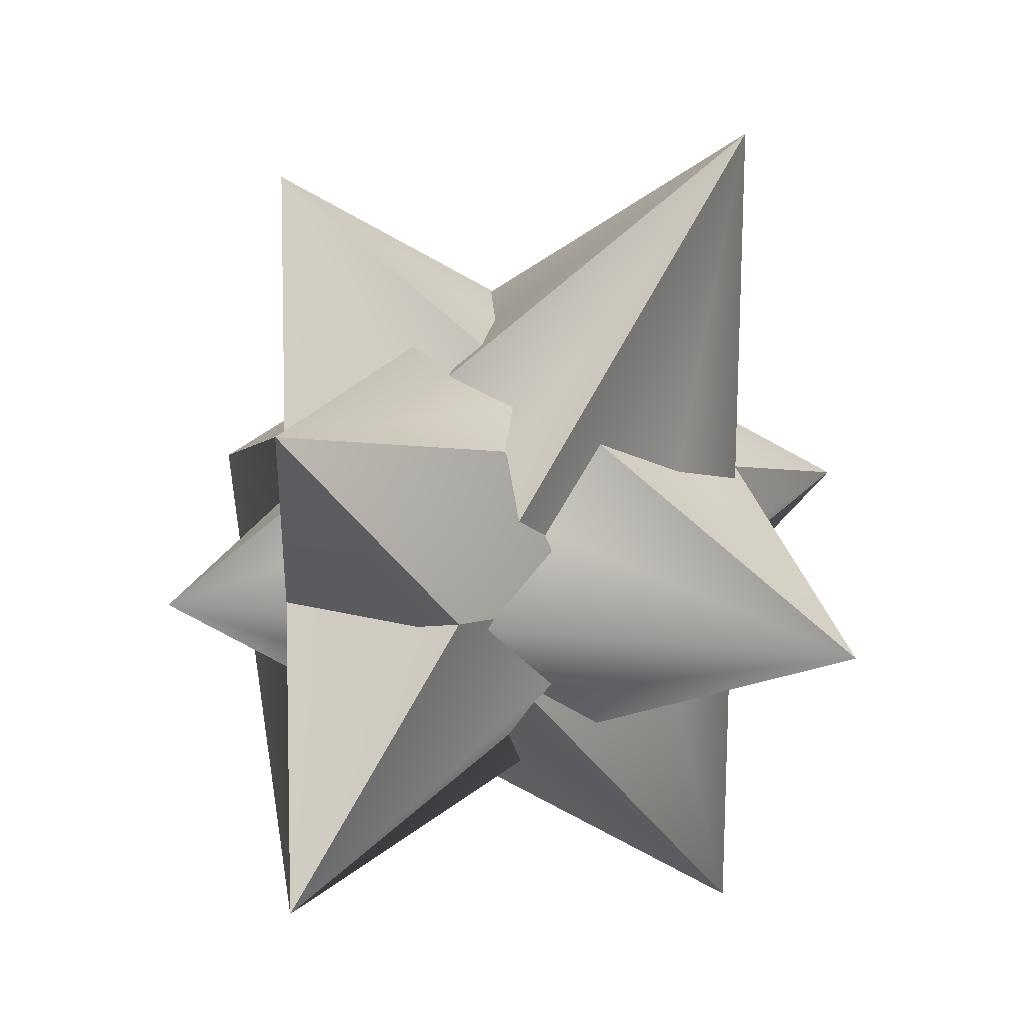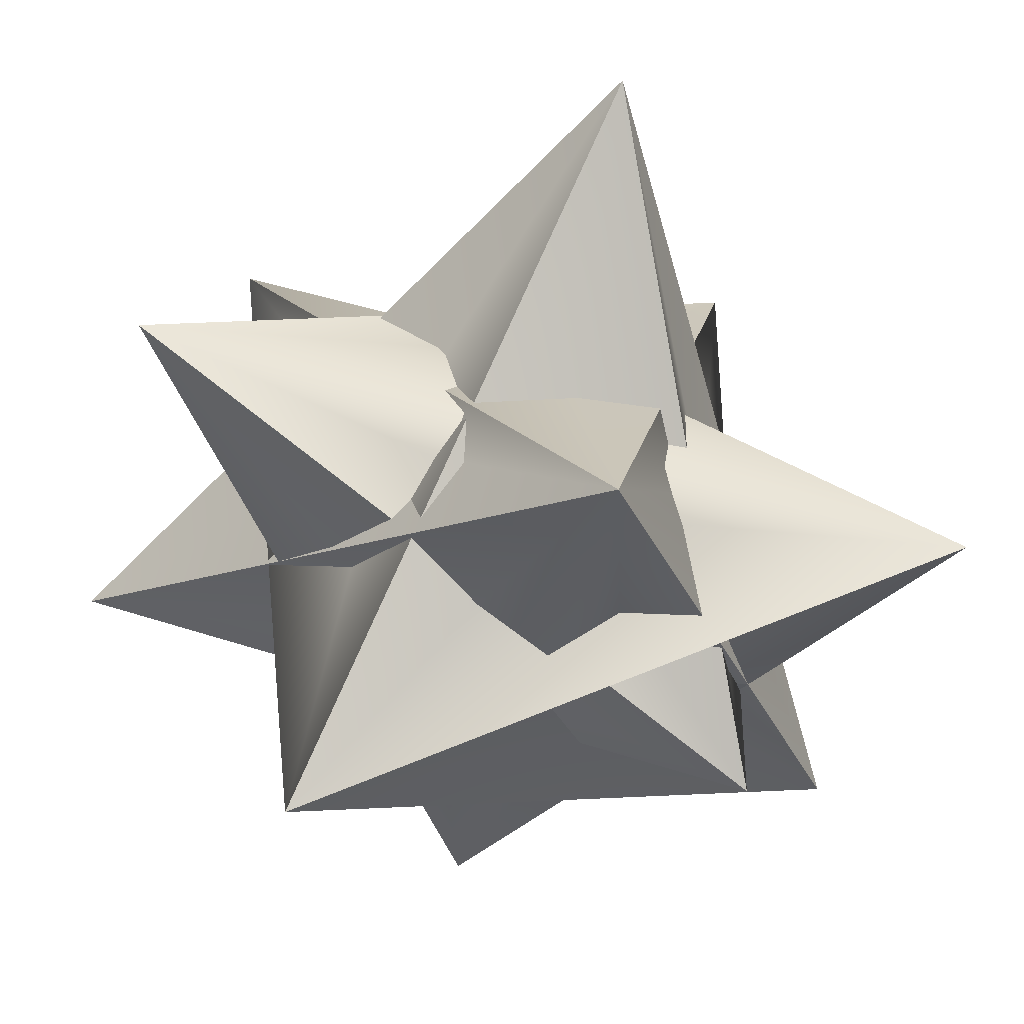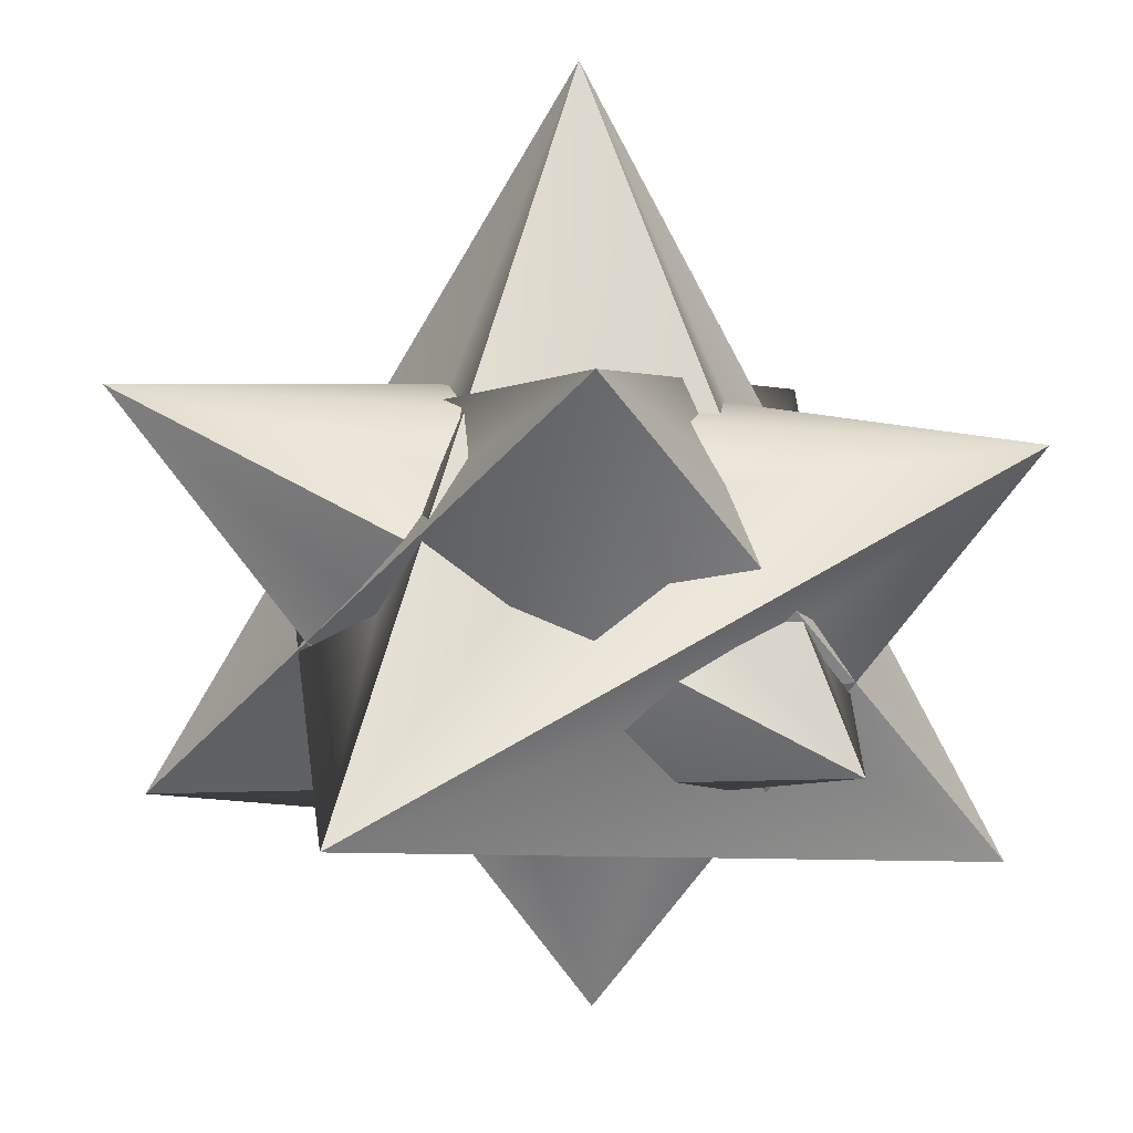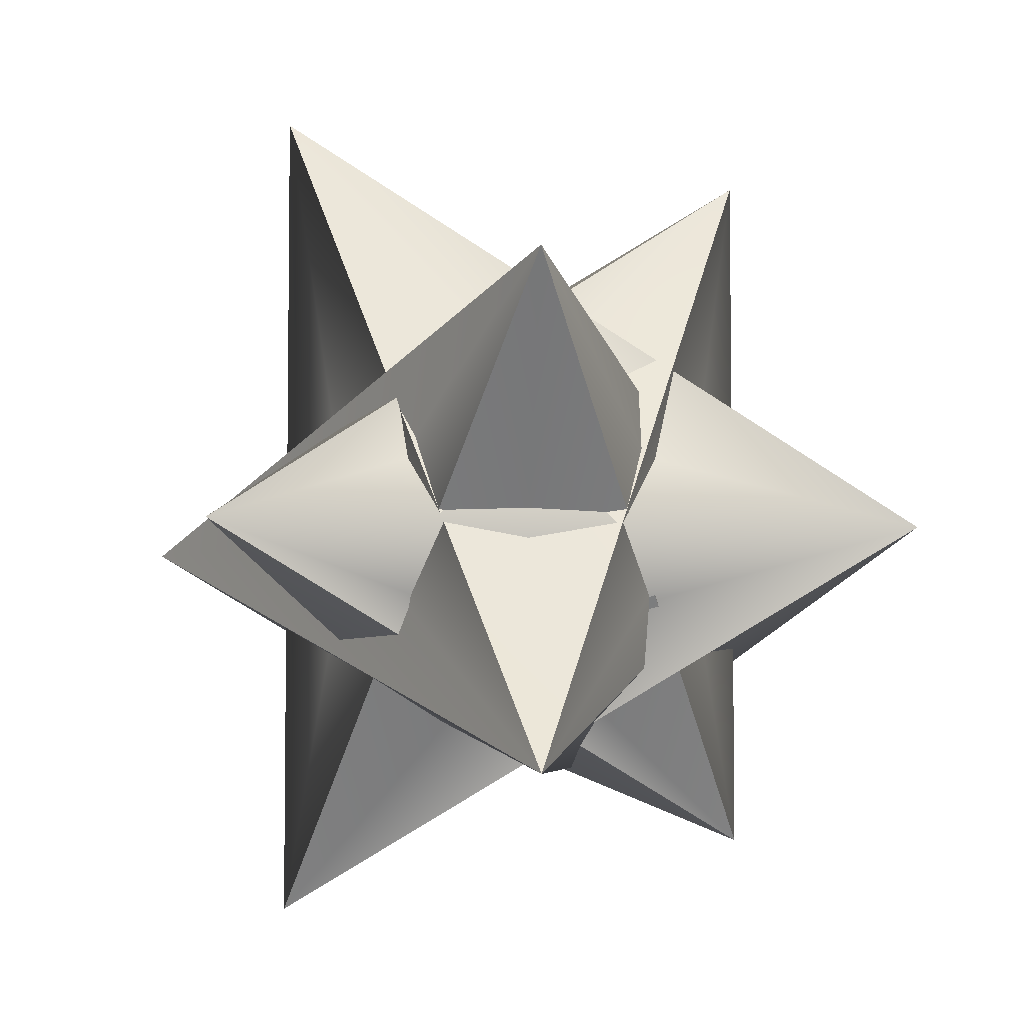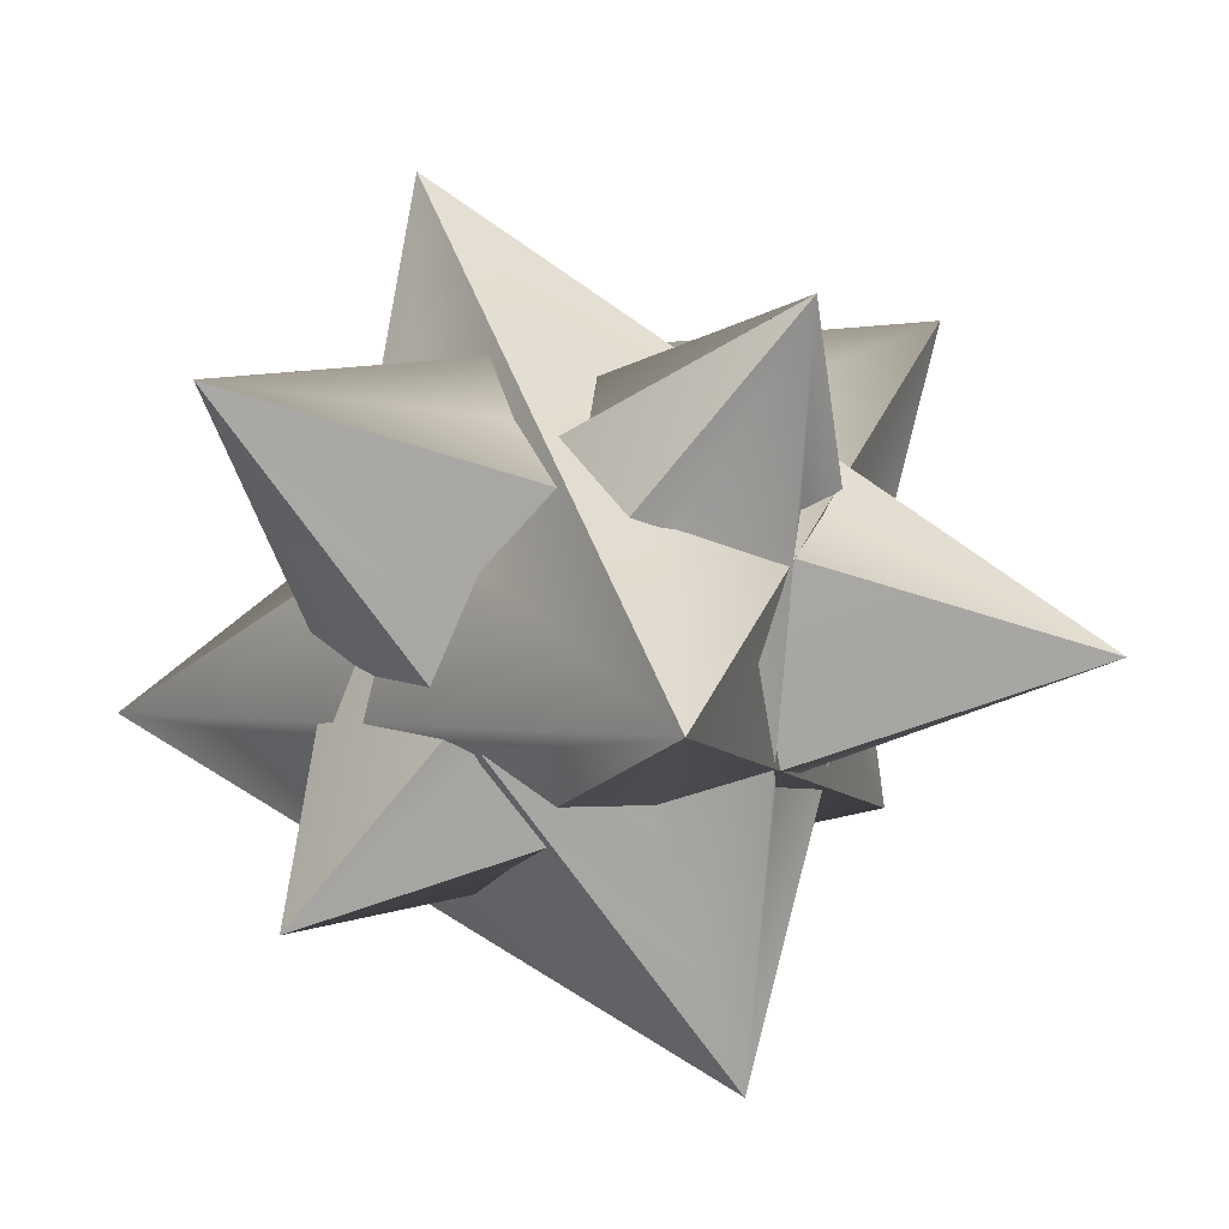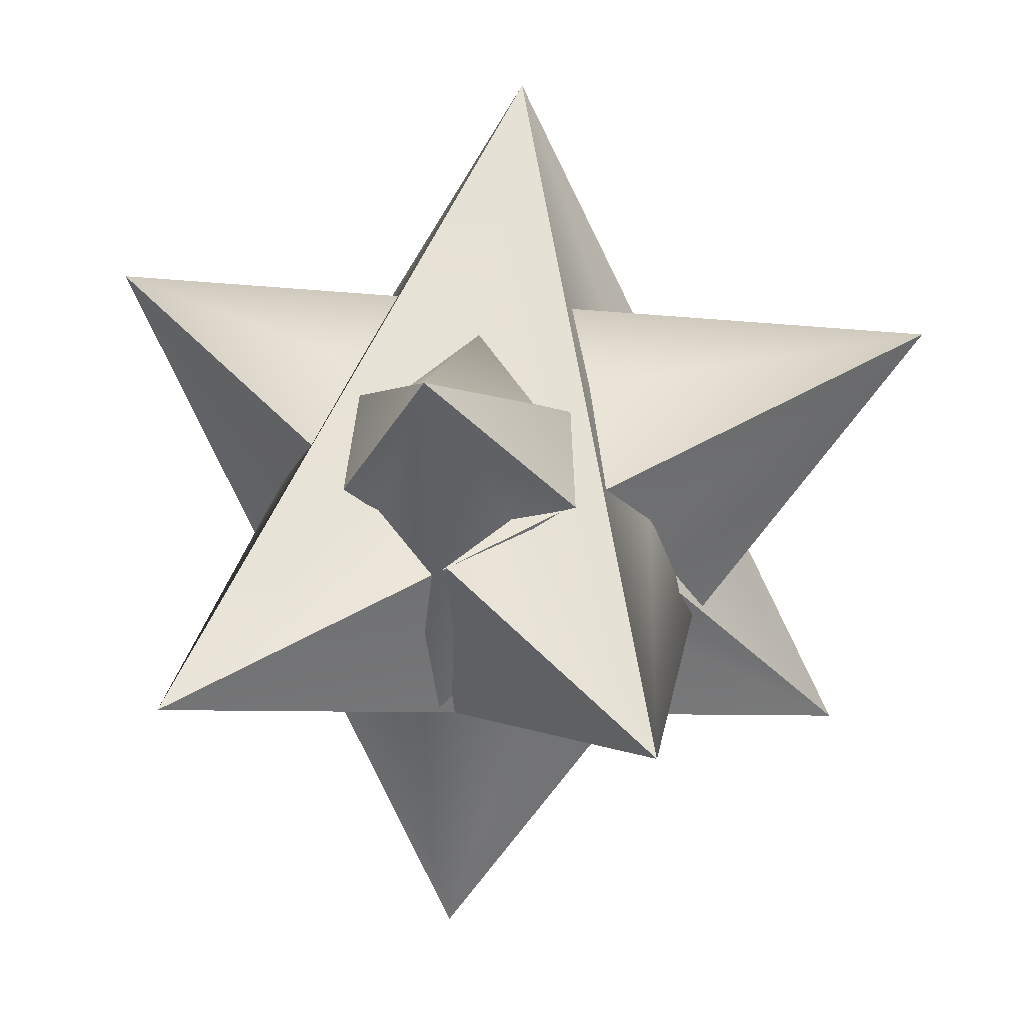
<metadata>
{"format":"obj","ext":"obj","renderer":"f3d","projection":"perspective","resolution":1024,"background":"white","views":[{"elev":19.2,"azim":-78.2,"up":"+Y"},{"elev":-37.8,"azim":167.0,"up":"+Z"},{"elev":33.7,"azim":178.5,"up":"+Y"},{"elev":-4.9,"azim":86.1,"up":"+Y"},{"elev":10.7,"azim":51.6,"up":"+Z"},{"elev":30.5,"azim":99.5,"up":"+Z"}]}
</metadata>
<code>
g Hedra02
v -1.526e-05 5.723 3.537
v -13.5 7.909 -4.222
v 10.53 -0.0003662 10.23
v -1.526e-05 12.8 -7.909
v -7.909 -0.0003662 12.8
v 14.7 7.909 0.08398
v -1.526e-05 5.723 -3.537
v -7.898 -0.0003662 -9.82
v -1.526e-05 14.9 7.909
v 7.909 -0.0003662 -12.8
v -3.537 -0.0003662 -5.723
v 7.909 -0.0003662 -12.8
v -13.5 -7.91 -4.222
v -1.526e-05 12.8 -7.909
v -1.526e-05 -10.47 -7.909
v -13.5 7.909 -4.222
v -1.526e-05 -5.724 -3.537
v 7.909 -0.0003662 -12.8
v -1.526e-05 -12.8 7.909
v -7.898 -0.0003662 -9.82
v 14.7 -7.91 0.08398
v -13.5 -7.91 -4.222
v -1.526e-05 -5.724 3.537
v -7.909 -0.0003662 12.8
v -1.526e-05 -10.47 -7.909
v 10.53 -0.0003662 10.23
v 3.537 -0.0003662 5.723
v 14.7 -7.91 0.08398
v -1.526e-05 14.9 7.909
v -1.526e-05 -12.8 7.909
v 14.7 7.909 0.08398
v -7.909 -0.0003662 12.8
v 5.723 -3.537 0.0002441
v -1.526e-05 -12.8 7.909
v 7.909 -0.0003662 -12.8
v 10.53 -0.0003662 10.23
v -1.526e-05 -10.47 -7.909
v 14.7 7.909 0.08398
v 5.723 3.537 0.0002441
v -1.526e-05 14.9 7.909
v 14.7 -7.91 0.08398
v -1.526e-05 12.8 -7.909
v 3.537 -0.0003662 -5.723
v 14.7 -7.91 0.08398
v -7.898 -0.0003662 -9.82
v 14.7 7.909 0.08398
v -3.537 -0.0003662 5.723
v -13.5 -7.91 -4.222
v 10.53 -0.0003662 10.23
v -13.5 7.909 -4.222
v -5.723 3.537 0.0002441
v -1.526e-05 14.9 7.909
v -7.898 -0.0003662 -9.82
v -7.909 -0.0003662 12.8
v -1.526e-05 12.8 -7.909
v -13.5 -7.91 -4.222
v -5.723 -3.537 0.0002441
v -1.526e-05 -12.8 7.909
v -13.5 7.909 -4.222
v -1.526e-05 -10.47 -7.909
f 3 1 2
f 4 1 3
f 5 1 4
f 6 1 5
f 2 1 6
f 8 7 6
f 9 7 8
f 10 7 9
f 2 7 10
f 6 7 2
f 13 11 12
f 14 11 13
f 15 11 14
f 16 11 15
f 12 11 16
f 19 17 18
f 20 17 19
f 21 17 20
f 22 17 21
f 18 17 22
f 24 23 21
f 25 23 24
f 26 23 25
f 22 23 26
f 21 23 22
f 29 27 28
f 30 27 29
f 31 27 30
f 32 27 31
f 28 27 32
f 35 33 34
f 36 33 35
f 37 33 36
f 38 33 37
f 34 33 38
f 40 39 35
f 41 39 40
f 42 39 41
f 36 39 42
f 35 39 36
f 45 43 44
f 46 43 45
f 15 43 46
f 14 43 15
f 44 43 14
f 48 47 29
f 49 47 48
f 50 47 49
f 30 47 50
f 29 47 30
f 53 51 52
f 54 51 53
f 55 51 54
f 56 51 55
f 52 51 56
f 58 57 53
f 59 57 58
f 60 57 59
f 54 57 60
f 53 57 54

</code>
